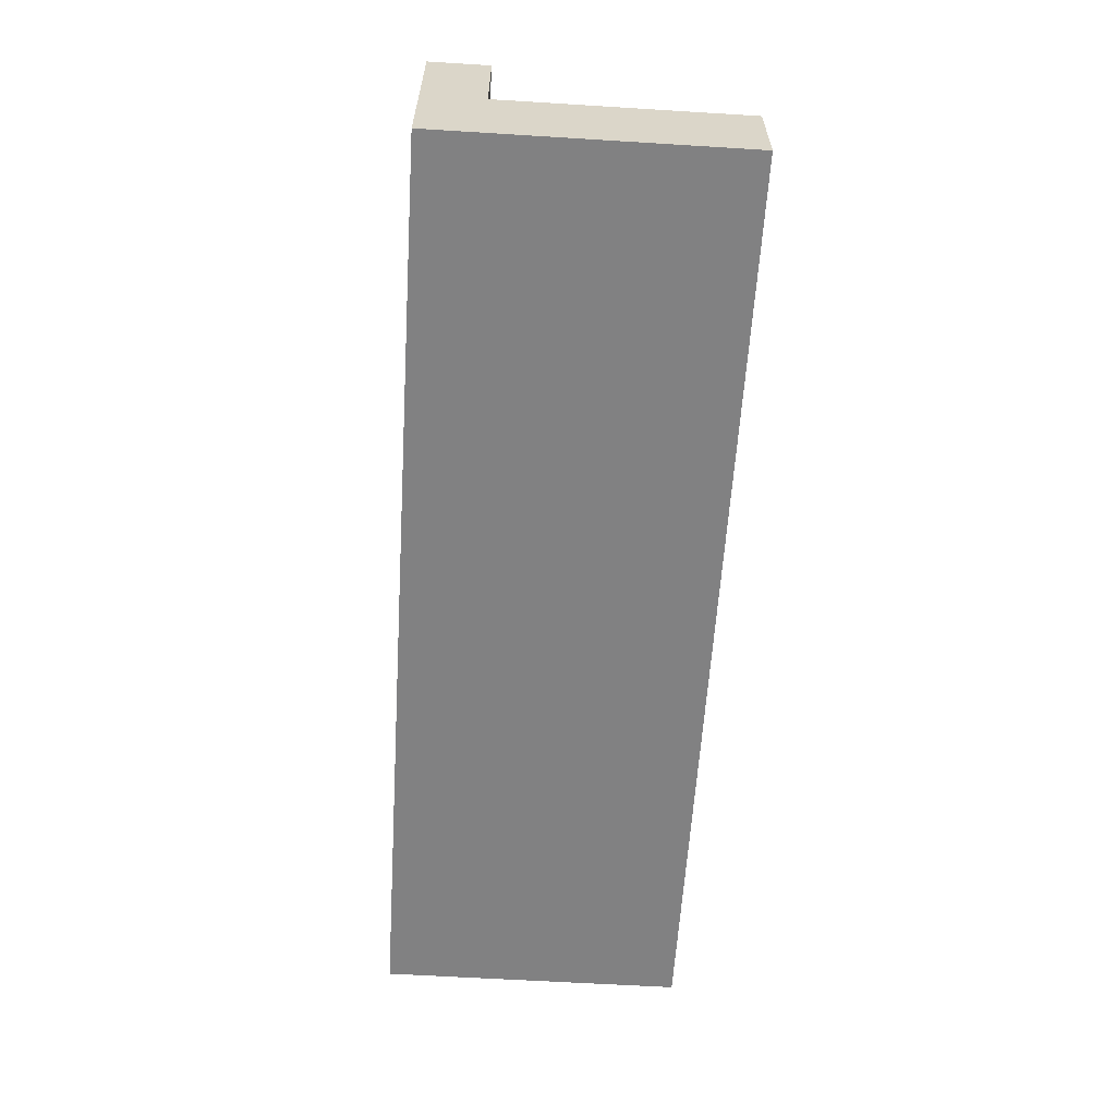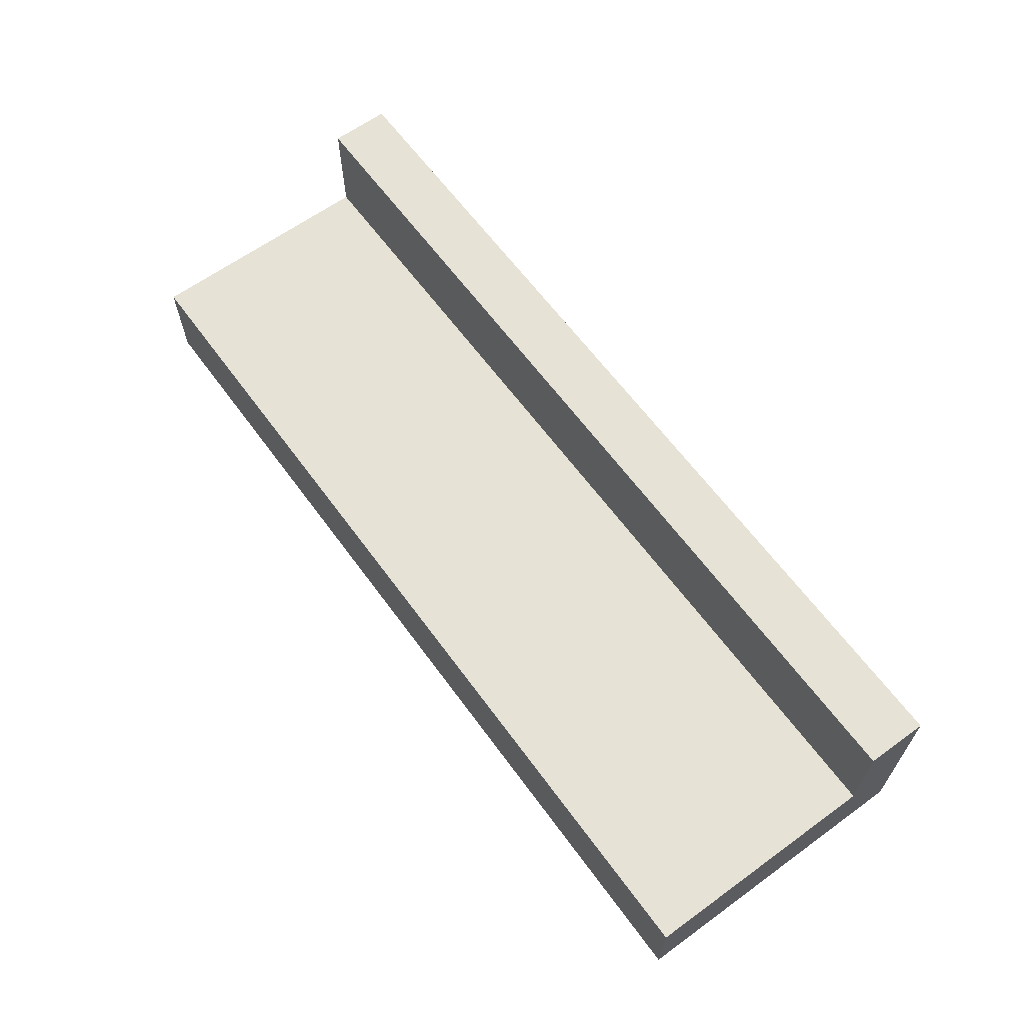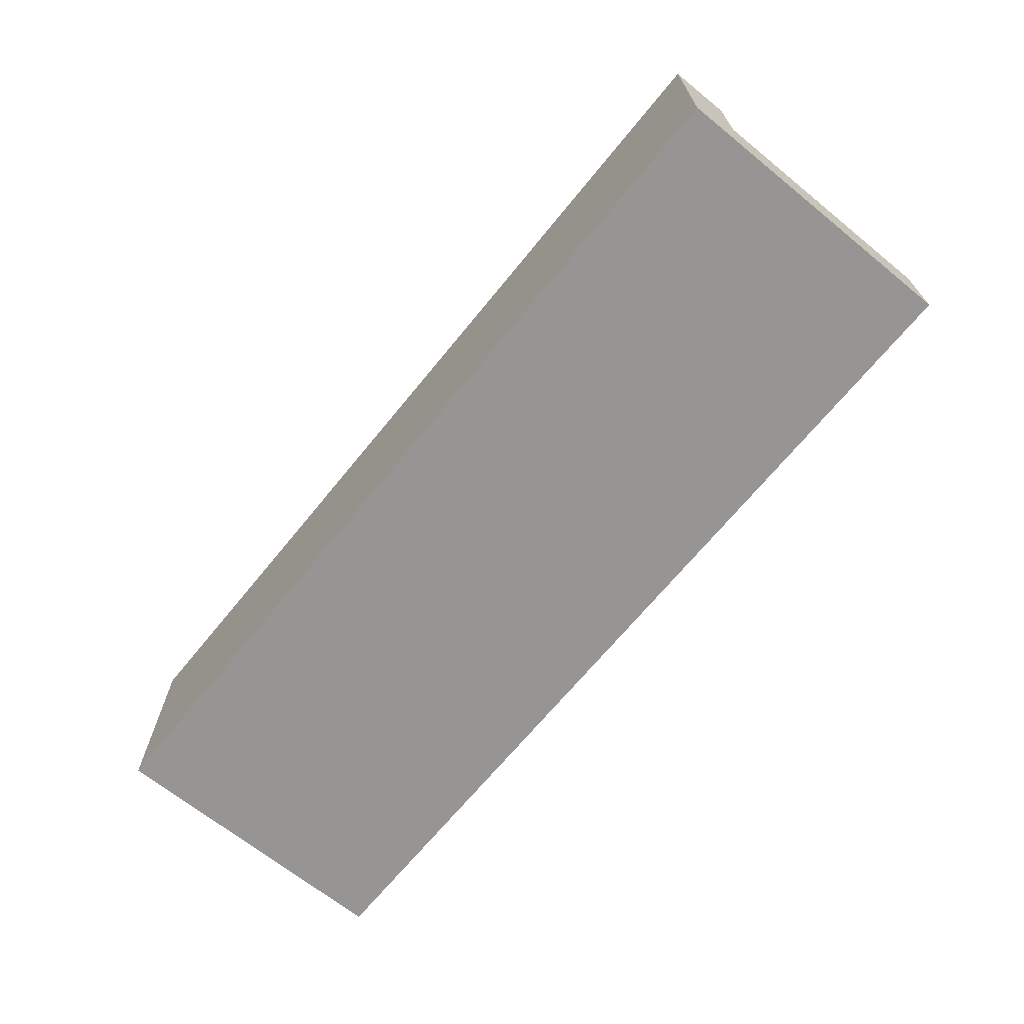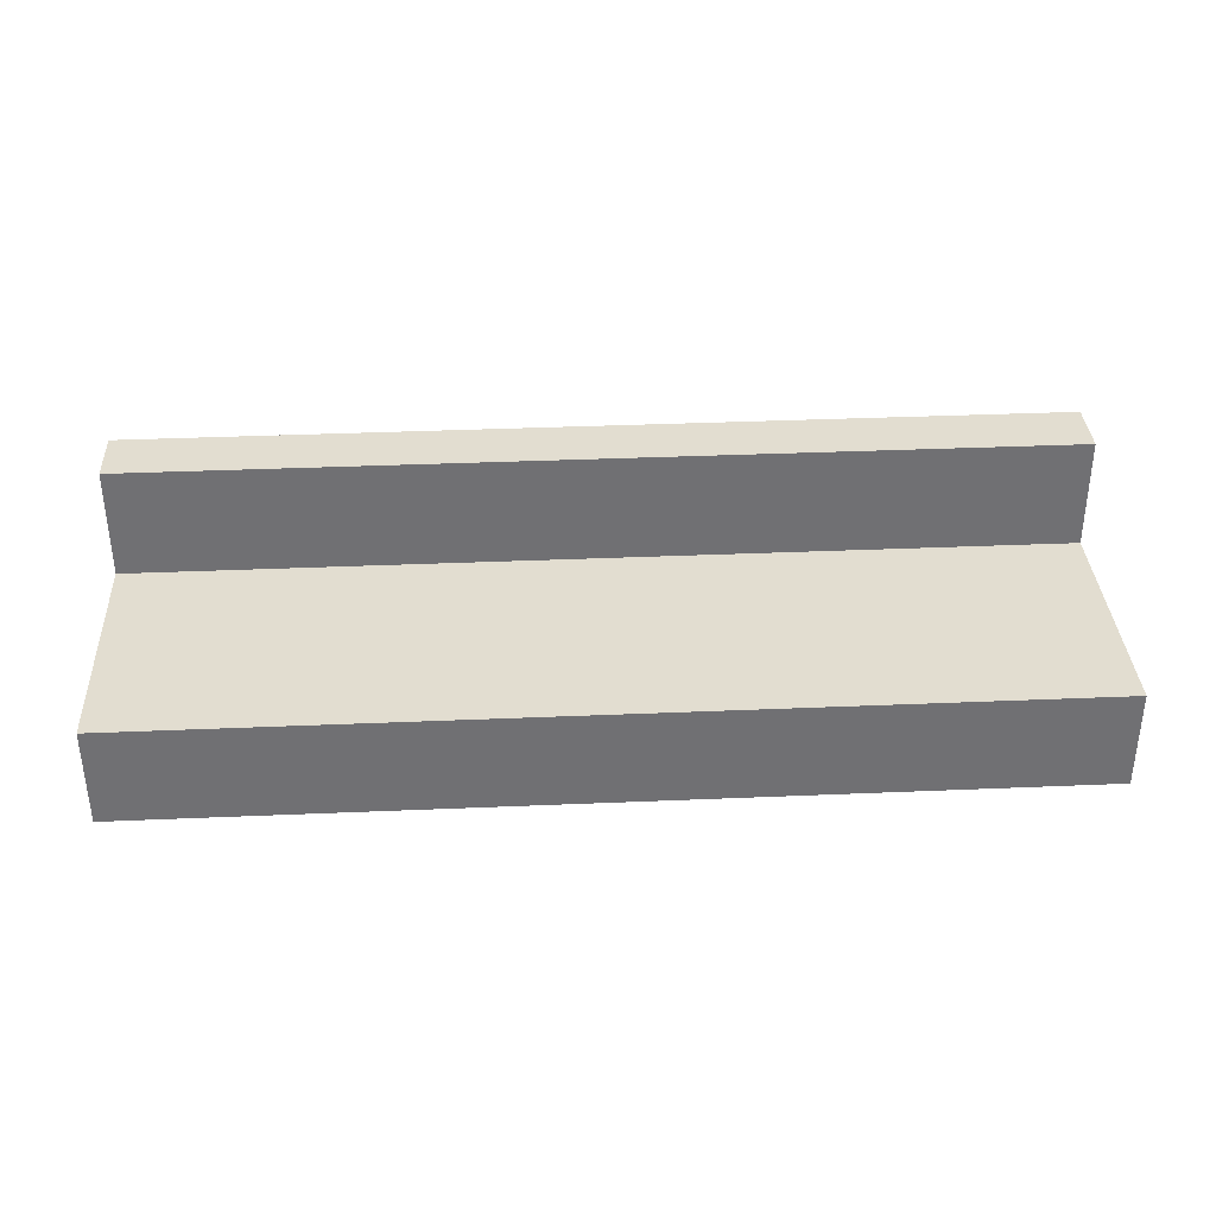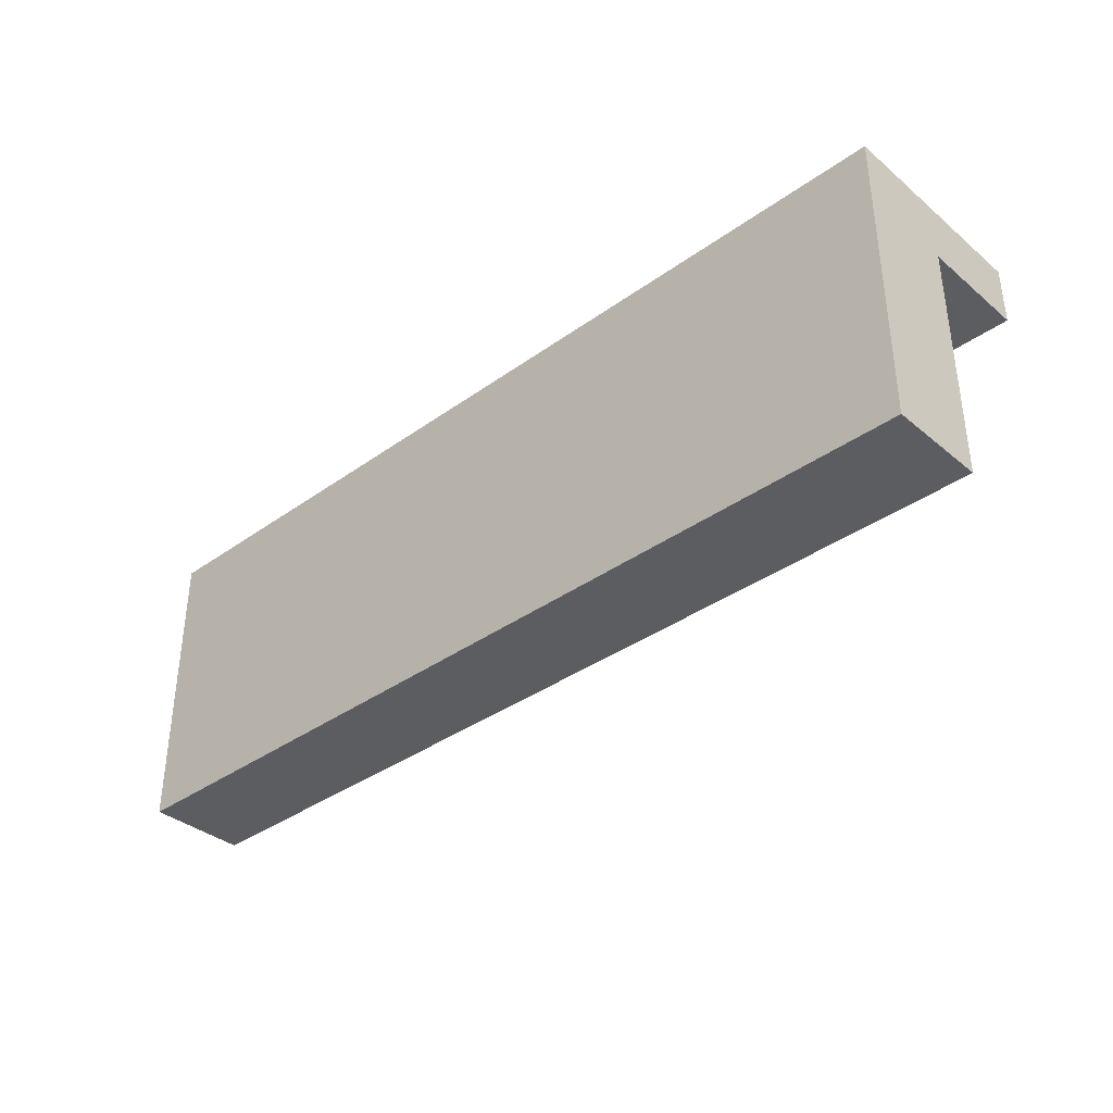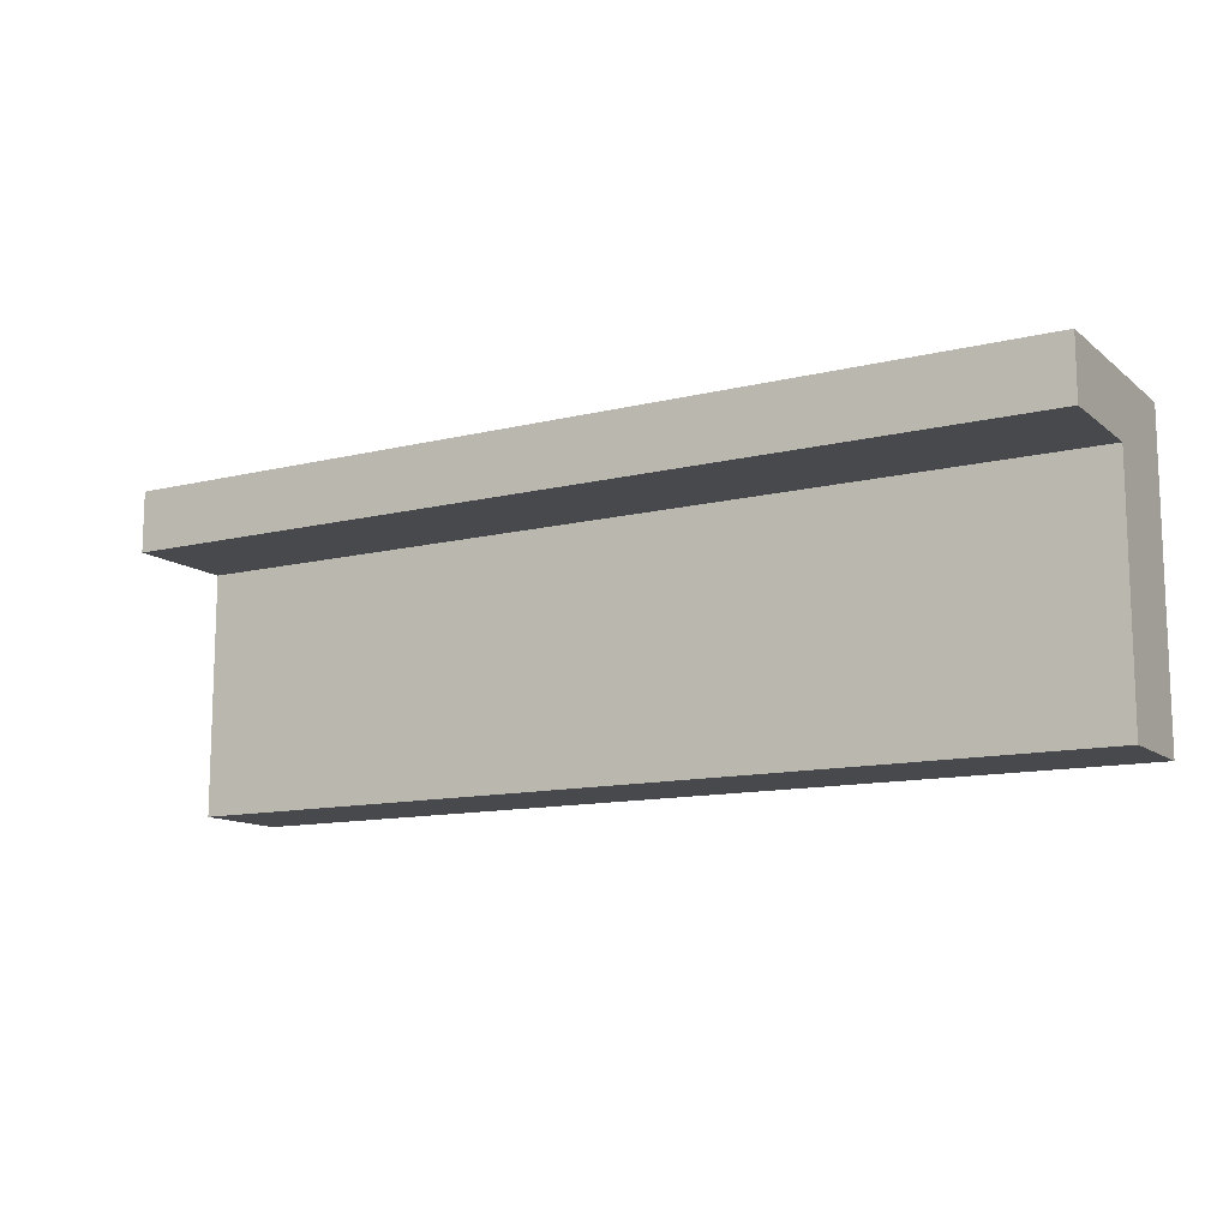
<metadata>
{"format":"obj","ext":"obj","renderer":"f3d","projection":"perspective","resolution":1024,"background":"white","views":[{"elev":-60.7,"azim":86.4,"up":"+Y"},{"elev":63.6,"azim":-126.2,"up":"+Y"},{"elev":-67.7,"azim":50.9,"up":"+Y"},{"elev":35.2,"azim":176.9,"up":"+Y"},{"elev":-36.3,"azim":42.9,"up":"+Z"},{"elev":-12.2,"azim":-150.1,"up":"+Z"}]}
</metadata>
<code>
o DrawermeshRobothorSideTableDrawer_2_Hopen_2_GeomSubset_2
v 0.4699 0.2002 -0.2093
v 0.02777 0.2012 -0.2093
v 0.02777 0.2012 -0.2163
v 0.4699 0.2002 -0.2163
v 0.4693 -0.2127 -0.2163
v 0.0272 -0.2117 -0.2163
v 0.0272 -0.2117 -0.2093
v 0.4693 -0.2127 -0.2093
v 0.4693 -0.2016 -0.2163
v 0.02776 0.1903 -0.2163
v 0.02722 -0.2006 -0.2163
v 0.0188 -0.2006 -0.2163
v -0.001749 -0.2005 -0.2163
v -0.001749 -0.2005 -0.2093
v -0.001764 -0.2116 -0.2093
v -0.001764 -0.2116 -0.2163
v 0.02721 -0.2006 -0.03253
v 0.4693 -0.2016 -0.03253
v 0.4693 -0.2127 -0.03253
v 0.0272 -0.2117 -0.03253
v 0.4983 -0.2016 -0.03253
v 0.4983 -0.2016 -0.04423
v 0.4983 -0.2127 -0.04423
v 0.4983 -0.2127 -0.03253
v 0.02721 -0.2006 -0.04423
v 0.4693 -0.2016 -0.04423
v 0.4693 -0.2127 -0.04423
v 0.0272 -0.2117 -0.04423
v -0.001749 -0.2005 -0.04423
v -0.001764 -0.2116 -0.04423
v 0.4983 -0.2016 -0.2093
v 0.4983 -0.2016 -0.2163
v 0.4983 -0.2127 -0.2163
v 0.4983 -0.2127 -0.2093
v 0.02777 0.2012 -0.04415
v 0.01936 0.2012 -0.2093
v 0.01936 0.2012 -0.2163
v 0.4783 0.2002 -0.2163
v 0.4783 0.2002 -0.2093
v 0.01878 -0.2116 -0.2163
v 0.01878 -0.2116 -0.2093
v 0.4777 -0.2127 -0.2093
v 0.4777 -0.2127 -0.2163
v 0.4778 -0.2016 -0.2163
v 0.4778 -0.2016 -0.03253
v 0.4777 -0.2127 -0.03253
v 0.01878 -0.2116 -0.03253
v 0.0188 -0.2006 -0.03253
v 0.4783 0.2002 -0.04415
v 0.4699 0.2002 -0.04415
v 0.4777 -0.2127 -0.04423
v 0.01878 -0.2116 -0.04423
v 0.4778 -0.2016 -0.2093
v 0.4783 0.1893 -0.2093
v 0.4783 0.1893 -0.2163
v 0.4778 -0.2016 -0.04423
v 0.4783 0.1893 -0.04419
v 0.4693 -0.2016 -0.2093
v 0.02722 -0.2006 -0.2093
v 0.4699 0.1893 -0.2093
v 0.02776 0.1903 -0.2093
v 0.02776 0.1903 -0.04419
v 0.0188 -0.2006 -0.2093
v 0.01934 0.1903 -0.2163
v 0.01934 0.1903 -0.2093
v 0.4699 0.1893 -0.2163
v -0.001749 -0.2005 -0.03253
v -0.001764 -0.2116 -0.03253
v 0.01936 0.2012 -0.04415
v 0.4699 0.1893 -0.04419
v 0.0188 -0.2006 -0.04423
v 0.01934 0.1903 -0.04419
v 0.2872 0.1897 -0.04419
v 0.2872 0.2006 -0.2093
v 0.2872 0.2006 -0.04415
v 0.2872 0.1897 -0.2093
v 0.2901 -0.2123 -0.04437
v 0.2901 -0.2123 -0.04984
v 0.2901 -0.2223 -0.04984
v 0.2901 -0.2313 -0.04437
v 0.2901 -0.2223 -0.07173
v 0.2901 -0.2313 -0.07173
v 0.2066 -0.2121 -0.04437
v 0.2066 -0.2311 -0.04437
v 0.2066 -0.2311 -0.07173
v 0.2066 -0.2221 -0.07173
v 0.2066 -0.2221 -0.04984
v 0.2066 -0.2121 -0.04984
v 0.4693 -0.2113 -0.04423
v 0.4693 -0.2113 -0.2093
v 0.0272 -0.2103 -0.2093
v 0.0272 -0.2103 -0.04423
v 0.4693 -0.2028 -0.04423
v 0.02721 -0.2019 -0.04423
v 0.02721 -0.2019 -0.2093
v 0.4693 -0.2028 -0.2093
v 0.4513 -0.2112 -0.05745
v 0.4513 -0.2112 -0.1961
v 0.0452 -0.2103 -0.1961
v 0.0452 -0.2103 -0.05745
v 0.4513 -0.2082 -0.05745
v 0.4513 -0.2082 -0.1961
v 0.0452 -0.2073 -0.1961
v 0.0452 -0.2073 -0.05745
f 77 78 79 80
f 80 79 81 82
f 83 77 80 84
f 84 80 82 85
f 85 82 81 86
f 86 81 79 87
f 87 79 78 88
f 88 78 77 83
f 88 83 84 87
f 87 84 85 86

</code>
